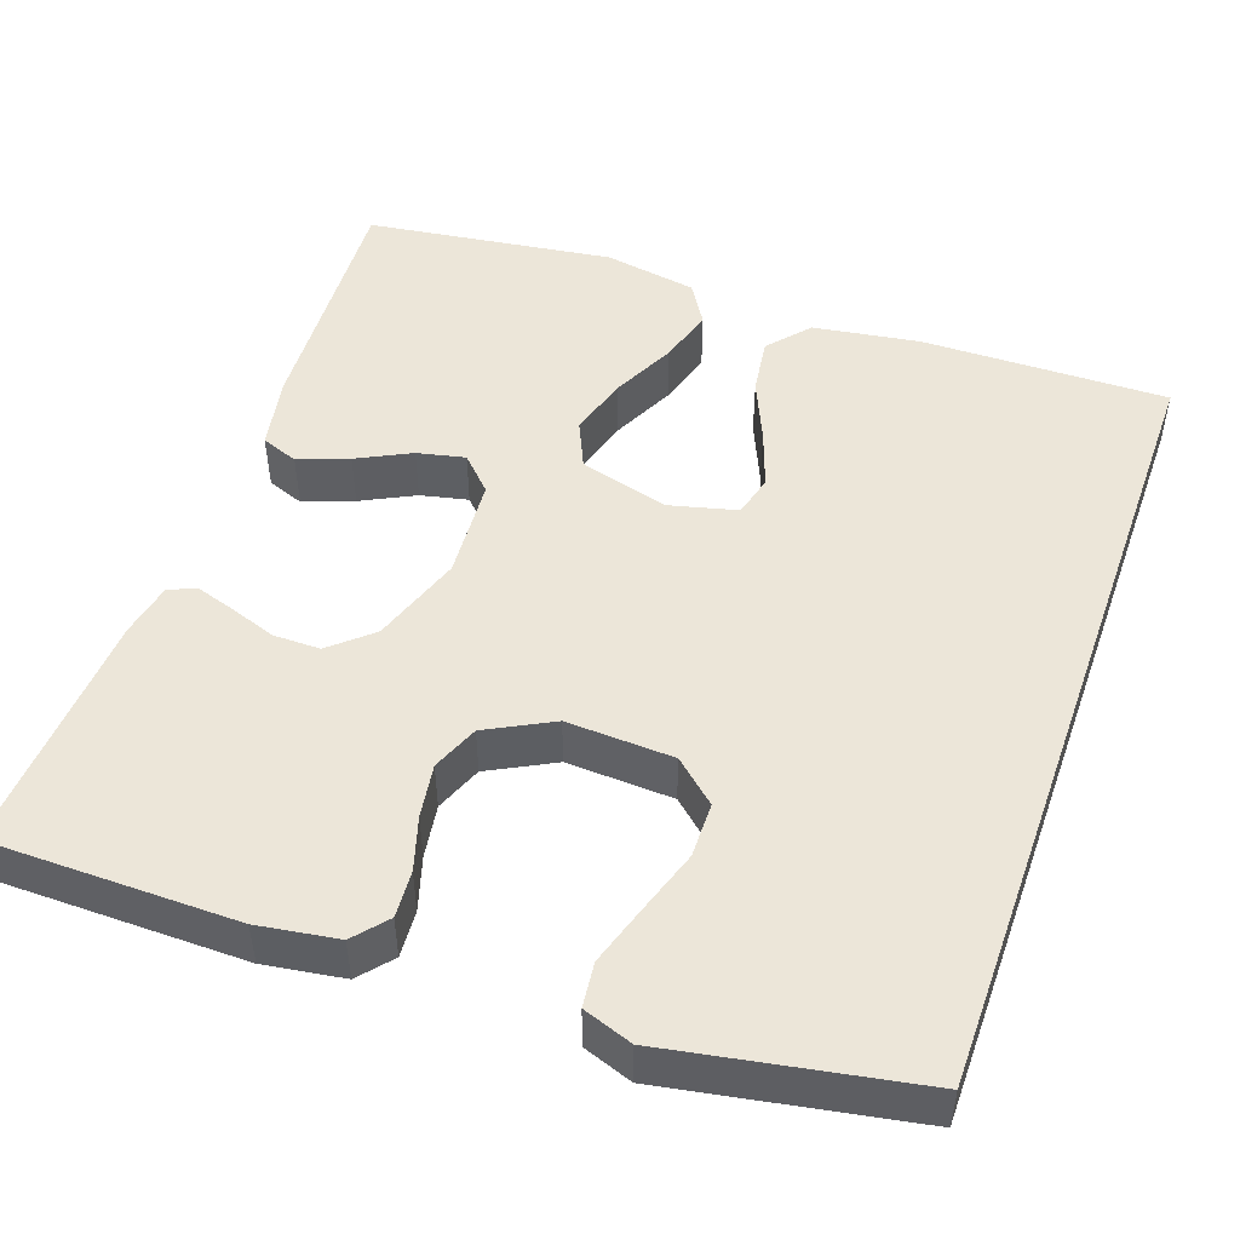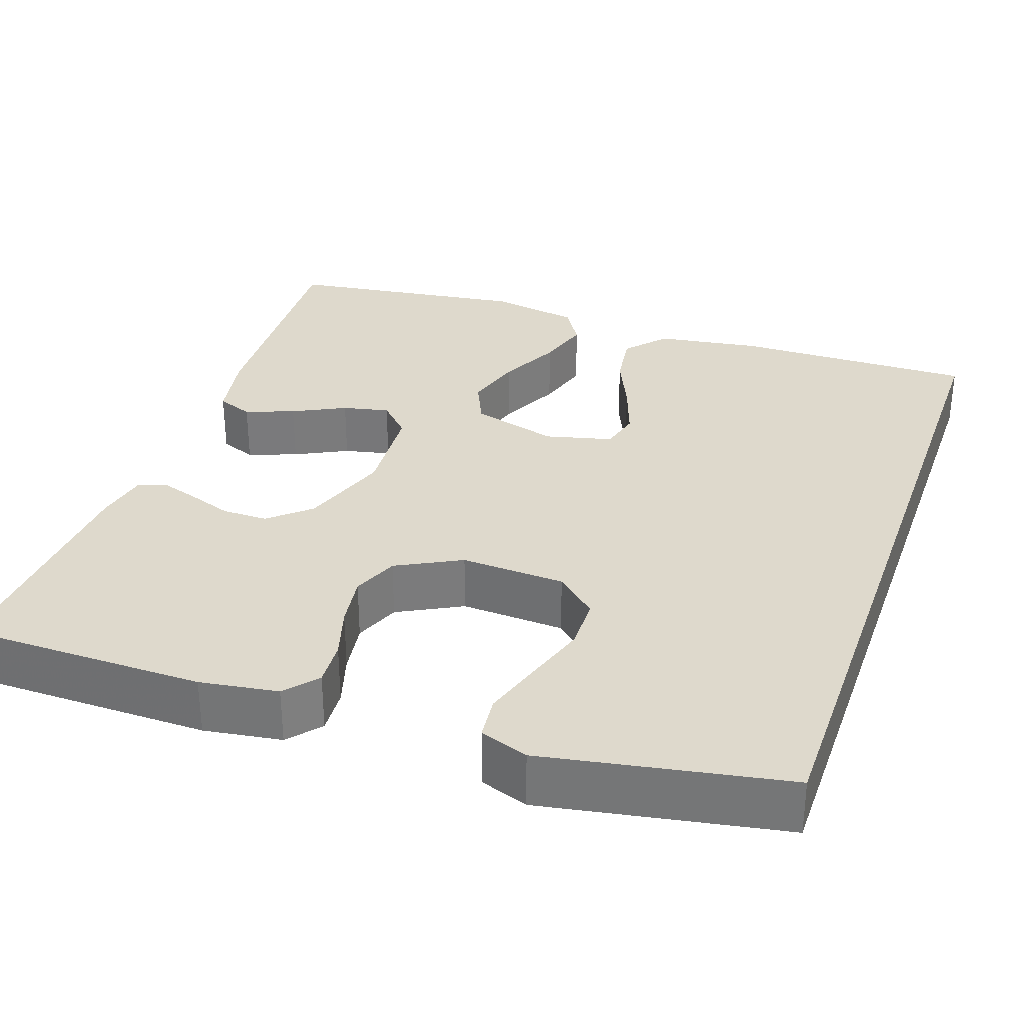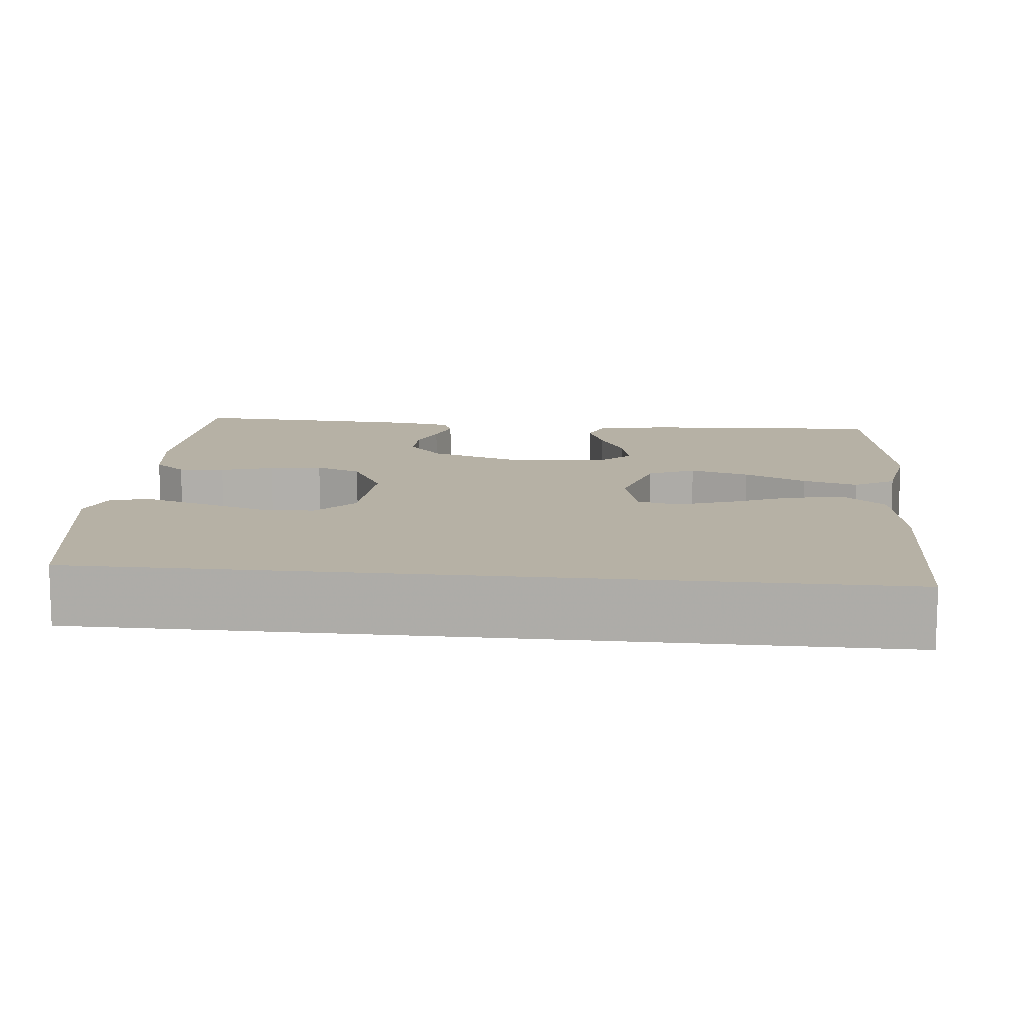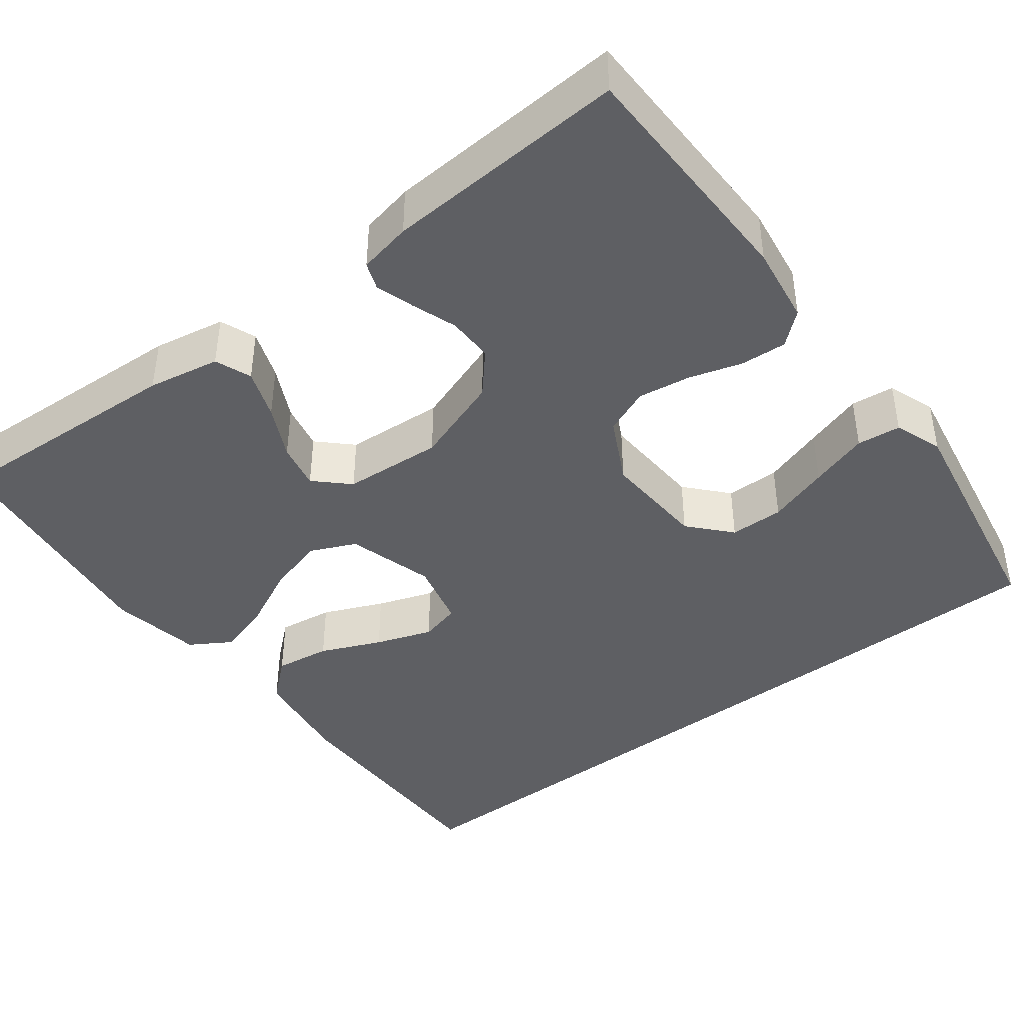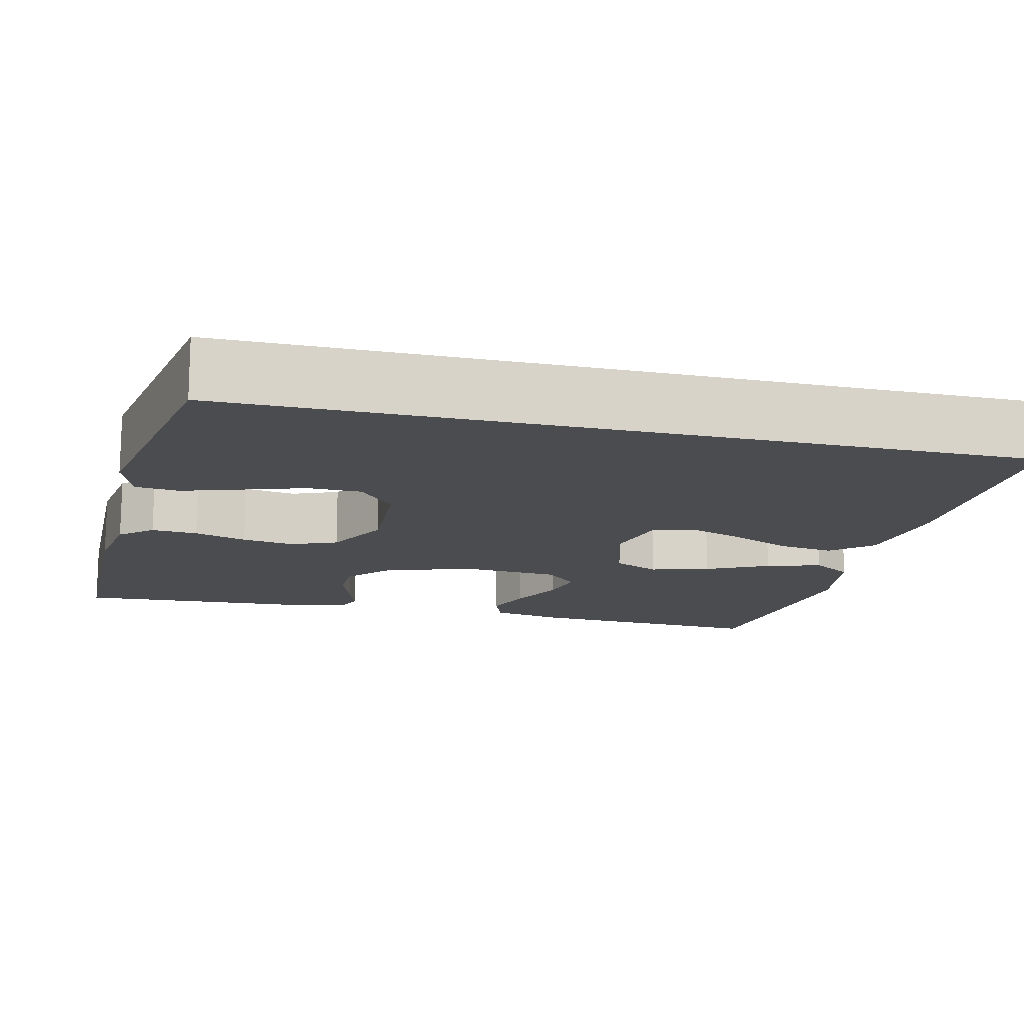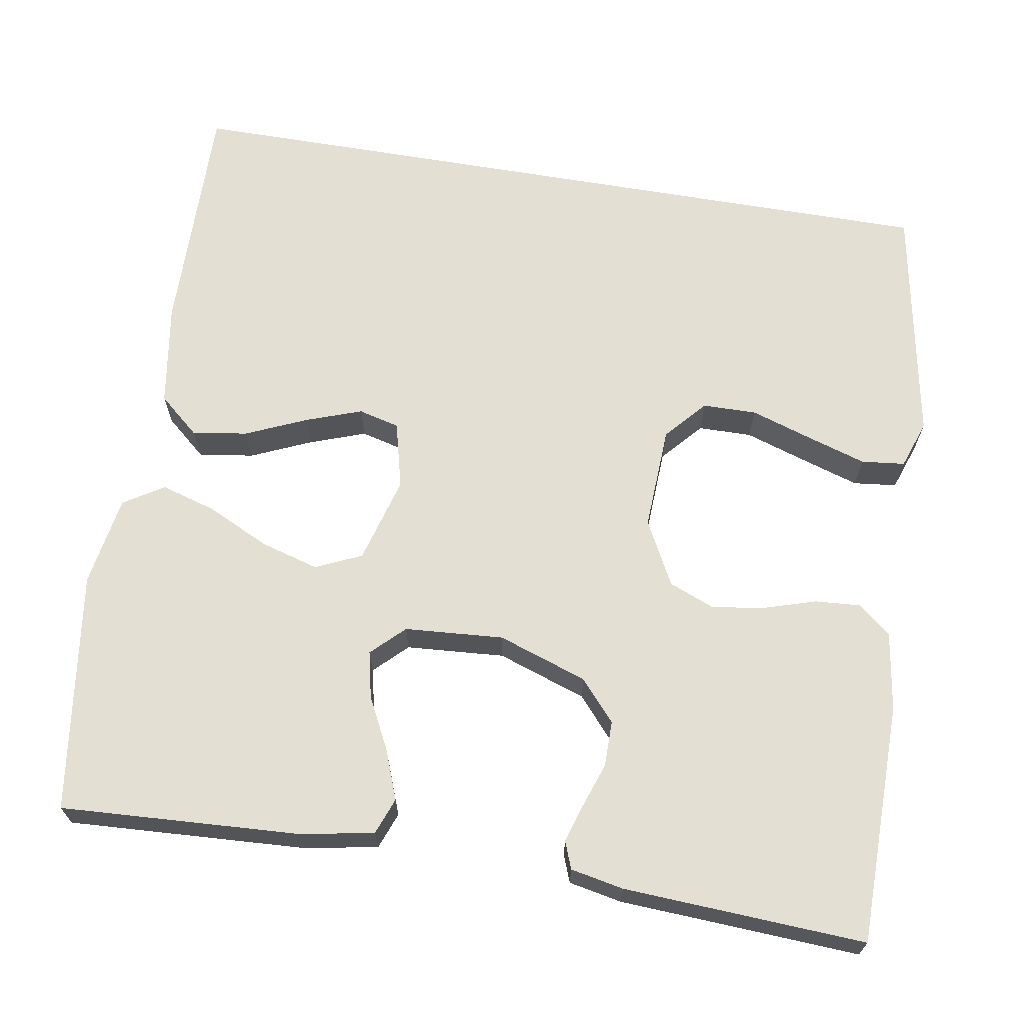
<metadata>
{"format":"obj","ext":"obj","renderer":"f3d","projection":"perspective","resolution":1024,"background":"white","views":[{"elev":49.1,"azim":19.6,"up":"+Y"},{"elev":31.9,"azim":19.3,"up":"+Y"},{"elev":12.0,"azim":95.9,"up":"+Y"},{"elev":-41.8,"azim":-52.2,"up":"+Y"},{"elev":-14.8,"azim":76.7,"up":"+Y"},{"elev":66.8,"azim":-80.4,"up":"+Y"}]}
</metadata>
<code>
v -0.5 0.07 -0.5
v -0.483 0.07 -0.2
v -0.466 0.07 -0.111
v -0.421 0.07 -0.094
v -0.36 0.07 -0.117
v -0.295 0.07 -0.15
v -0.237 0.07 -0.163
v -0.198 0.07 -0.123
v -0.189 0.07 0
v -0.227 0.07 0.111
v -0.277 0.07 0.155
v -0.334 0.07 0.155
v -0.389 0.07 0.136
v -0.437 0.07 0.121
v -0.471 0.07 0.134
v -0.484 0.07 0.2
v -0.5 0.07 0.5
v -0.2 0.07 0.502
v -0.103 0.07 0.487
v -0.069 0.07 0.447
v -0.073 0.07 0.39
v -0.093 0.07 0.325
v -0.103 0.07 0.26
v -0.08 0.07 0.203
v 0 0.07 0.161
v 0.13 0.07 0.167
v 0.181 0.07 0.212
v 0.182 0.07 0.279
v 0.157 0.07 0.356
v 0.134 0.07 0.429
v 0.14 0.07 0.483
v 0.2 0.07 0.504
v 0.5 0.07 0.449
v 0.5 0.07 -0.529
v 0.2 0.07 -0.524
v 0.071 0.07 -0.504
v 0.028 0.07 -0.454
v 0.038 0.07 -0.385
v 0.071 0.07 -0.31
v 0.096 0.07 -0.24
v 0.083 0.07 -0.189
v 0 0.07 -0.168
v -0.108 0.07 -0.198
v -0.134 0.07 -0.255
v -0.113 0.07 -0.328
v -0.076 0.07 -0.405
v -0.056 0.07 -0.473
v -0.087 0.07 -0.523
v -0.2 0.07 -0.542
v -0.5 0 -0.5
v -0.483 0 -0.2
v -0.466 0 -0.111
v -0.421 0 -0.094
v -0.36 0 -0.117
v -0.295 0 -0.15
v -0.237 0 -0.163
v -0.198 0 -0.123
v -0.189 0 0
v -0.227 0 0.111
v -0.277 0 0.155
v -0.334 0 0.155
v -0.389 0 0.136
v -0.437 0 0.121
v -0.471 0 0.134
v -0.484 0 0.2
v -0.5 0 0.5
v -0.2 0 0.502
v -0.103 0 0.487
v -0.069 0 0.447
v -0.073 0 0.39
v -0.093 0 0.325
v -0.103 0 0.26
v -0.08 0 0.203
v 0 0 0.161
v 0.13 0 0.167
v 0.181 0 0.212
v 0.182 0 0.279
v 0.157 0 0.356
v 0.134 0 0.429
v 0.14 0 0.483
v 0.2 0 0.504
v 0.5 0 0.449
v 0.5 0 -0.529
v 0.2 0 -0.524
v 0.071 0 -0.504
v 0.028 0 -0.454
v 0.038 0 -0.385
v 0.071 0 -0.31
v 0.096 0 -0.24
v 0.083 0 -0.189
v 0 0 -0.168
v -0.108 0 -0.198
v -0.134 0 -0.255
v -0.113 0 -0.328
v -0.076 0 -0.405
v -0.056 0 -0.473
v -0.087 0 -0.523
v -0.2 0 -0.542
f 45 46 47 48
f 44 45 48 49
f 36 37 38 39
f 36 39 40
f 35 36 40
f 34 35 40 41
f 28 29 30 31
f 28 31 32 33
f 19 20 21 22
f 19 22 23
f 18 19 23
f 17 18 23
f 16 17 23 24
f 12 13 14 15
f 12 15 16 24
f 3 4 5 6
f 1 2 3 6
f 44 49 1 6
f 43 44 6 7
f 42 43 7 8
f 33 34 41
f 33 41 42
f 27 28 33
f 26 27 33 42
f 25 26 42 8
f 11 12 24 25
f 10 11 25
f 9 10 25
f 8 9 25
f 97 96 95 94
f 98 97 94 93
f 88 87 86 85
f 89 88 85
f 89 85 84
f 90 89 84 83
f 80 79 78 77
f 82 81 80 77
f 71 70 69 68
f 72 71 68
f 72 68 67
f 72 67 66
f 73 72 66 65
f 64 63 62 61
f 73 65 64 61
f 55 54 53 52
f 55 52 51 50
f 55 50 98 93
f 56 55 93 92
f 57 56 92 91
f 90 83 82
f 91 90 82
f 82 77 76
f 91 82 76 75
f 57 91 75 74
f 74 73 61 60
f 74 60 59
f 74 59 58
f 74 58 57
f 1 50 51 2
f 2 51 52 3
f 3 52 53 4
f 4 53 54 5
f 5 54 55 6
f 6 55 56 7
f 7 56 57 8
f 8 57 58 9
f 9 58 59 10
f 10 59 60 11
f 11 60 61 12
f 12 61 62 13
f 13 62 63 14
f 14 63 64 15
f 15 64 65 16
f 16 65 66 17
f 17 66 67 18
f 18 67 68 19
f 19 68 69 20
f 20 69 70 21
f 21 70 71 22
f 22 71 72 23
f 23 72 73 24
f 24 73 74 25
f 25 74 75 26
f 26 75 76 27
f 27 76 77 28
f 28 77 78 29
f 29 78 79 30
f 30 79 80 31
f 31 80 81 32
f 32 81 82 33
f 33 82 83 34
f 34 83 84 35
f 35 84 85 36
f 36 85 86 37
f 37 86 87 38
f 38 87 88 39
f 39 88 89 40
f 40 89 90 41
f 41 90 91 42
f 42 91 92 43
f 43 92 93 44
f 44 93 94 45
f 45 94 95 46
f 46 95 96 47
f 47 96 97 48
f 48 97 98 49
f 49 98 50 1

</code>
